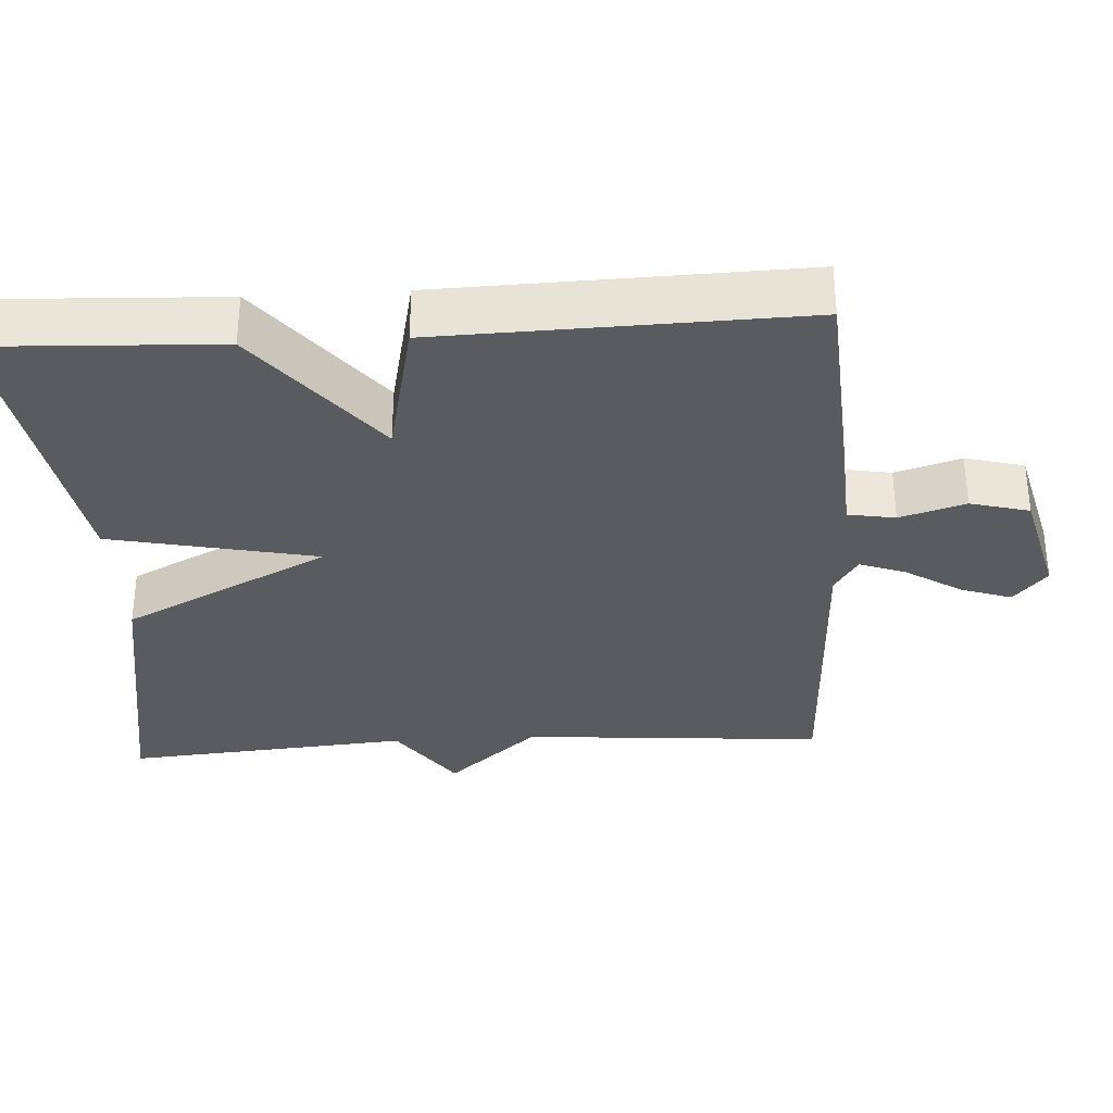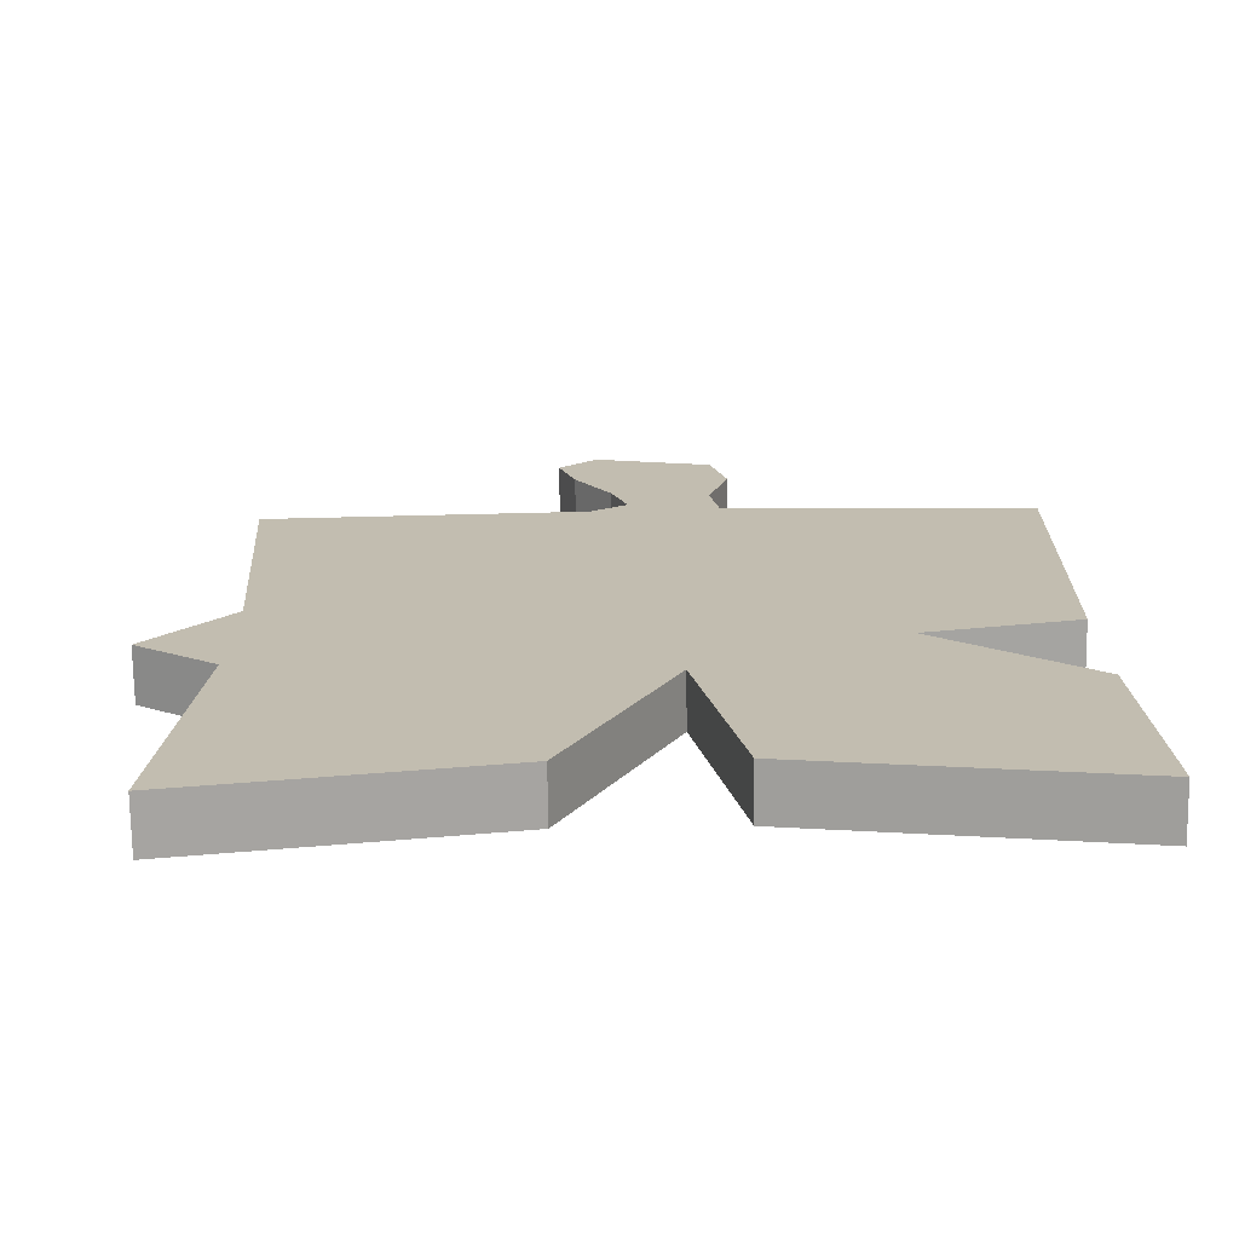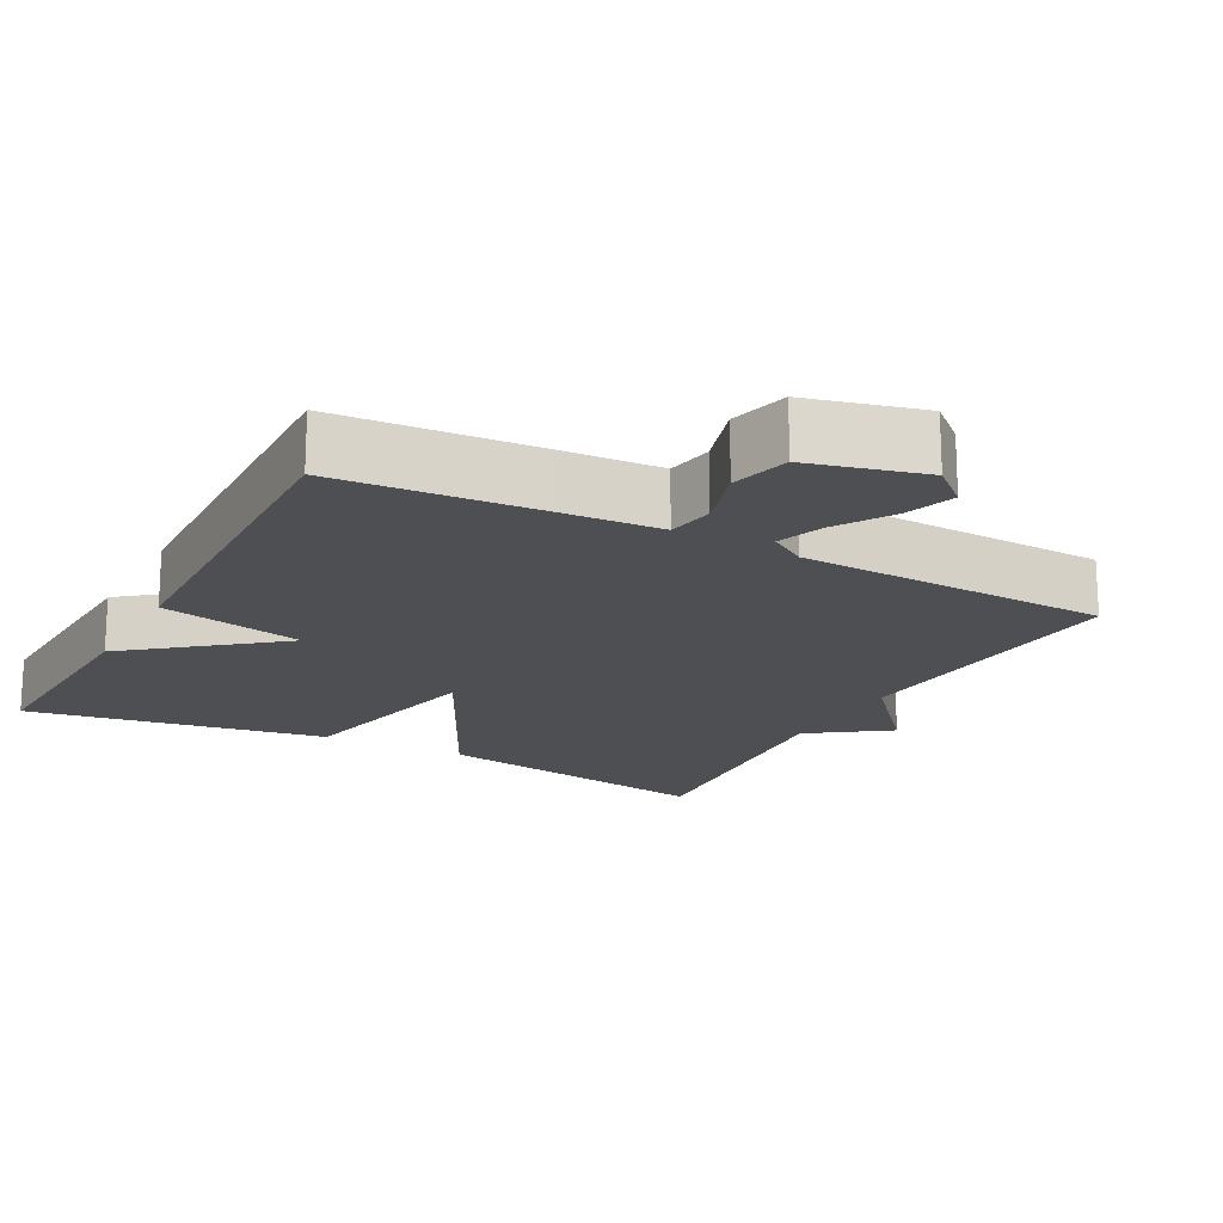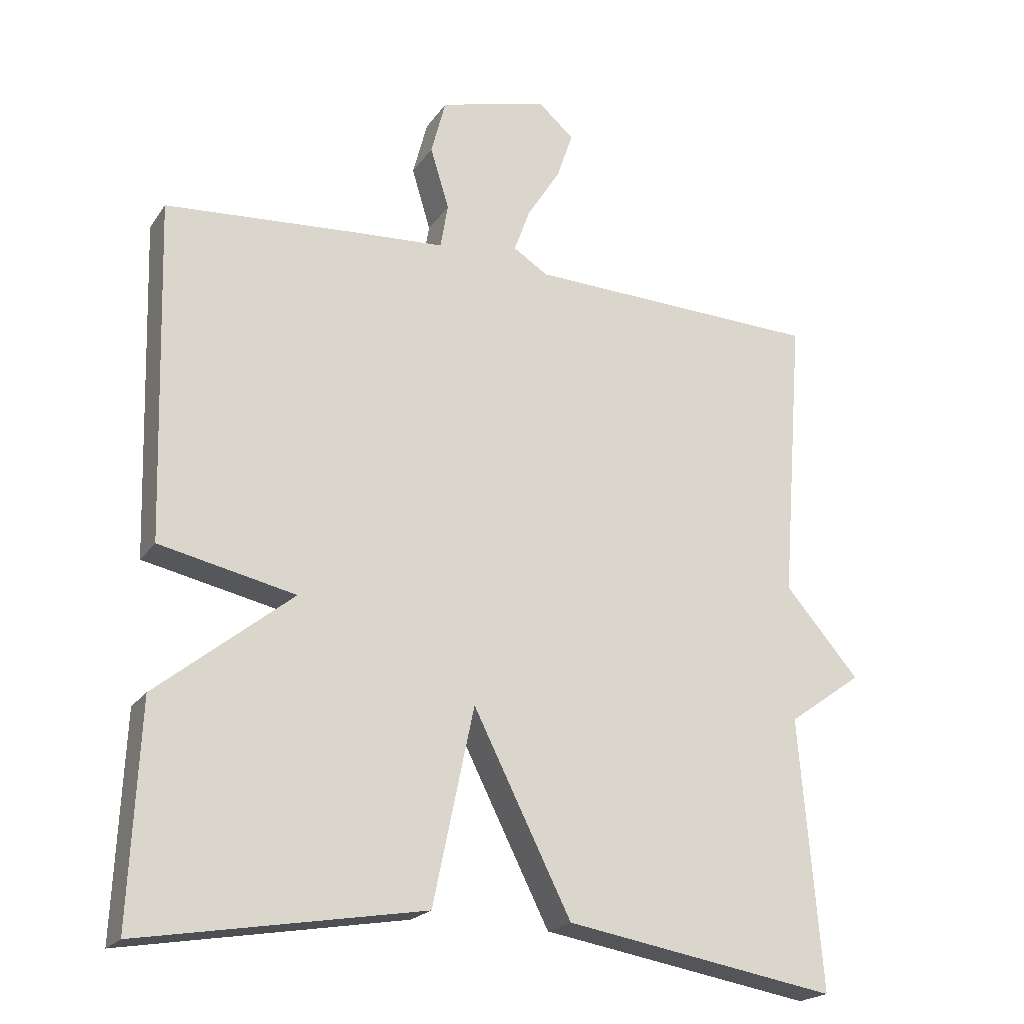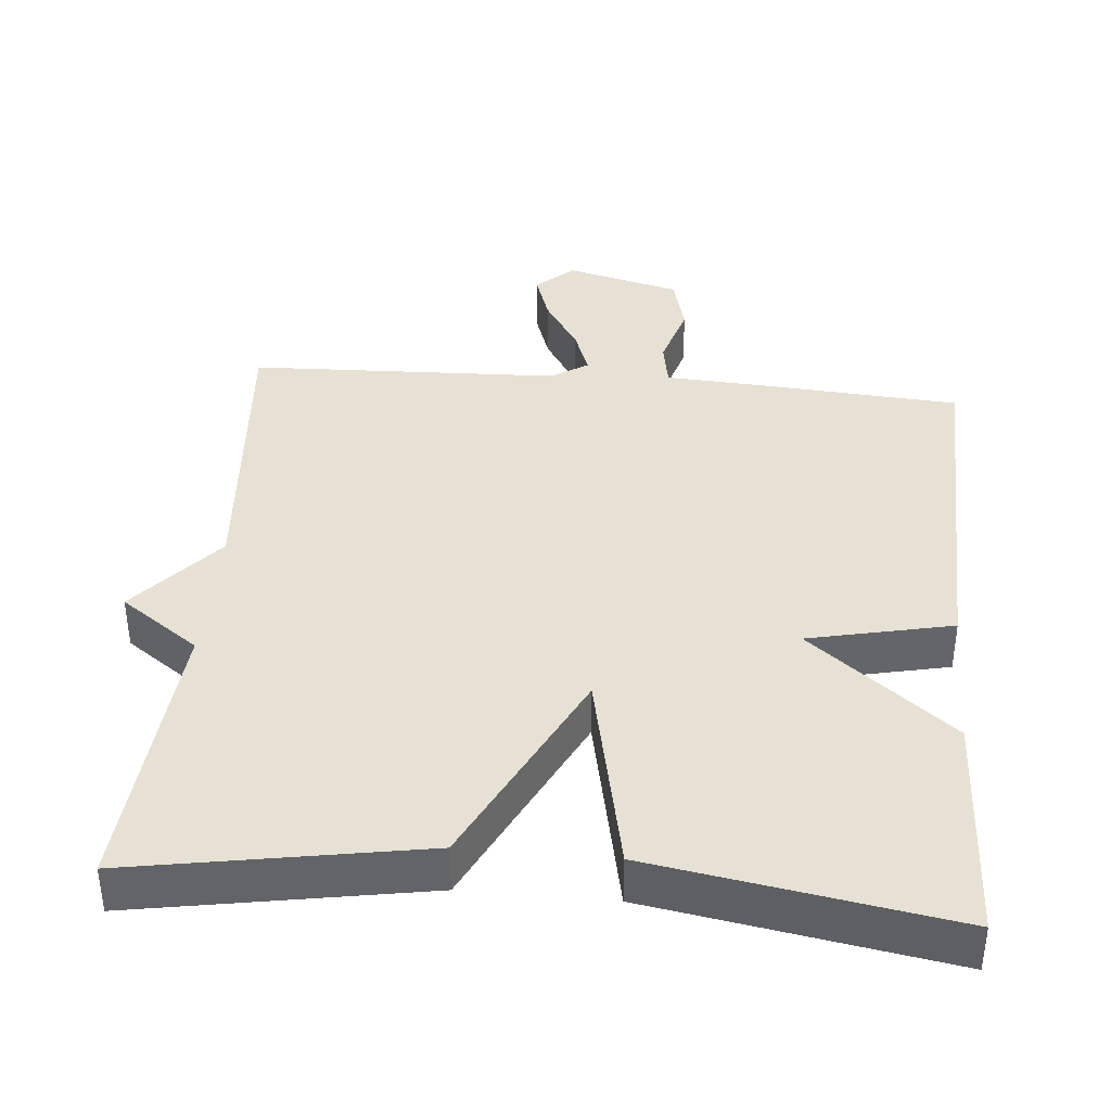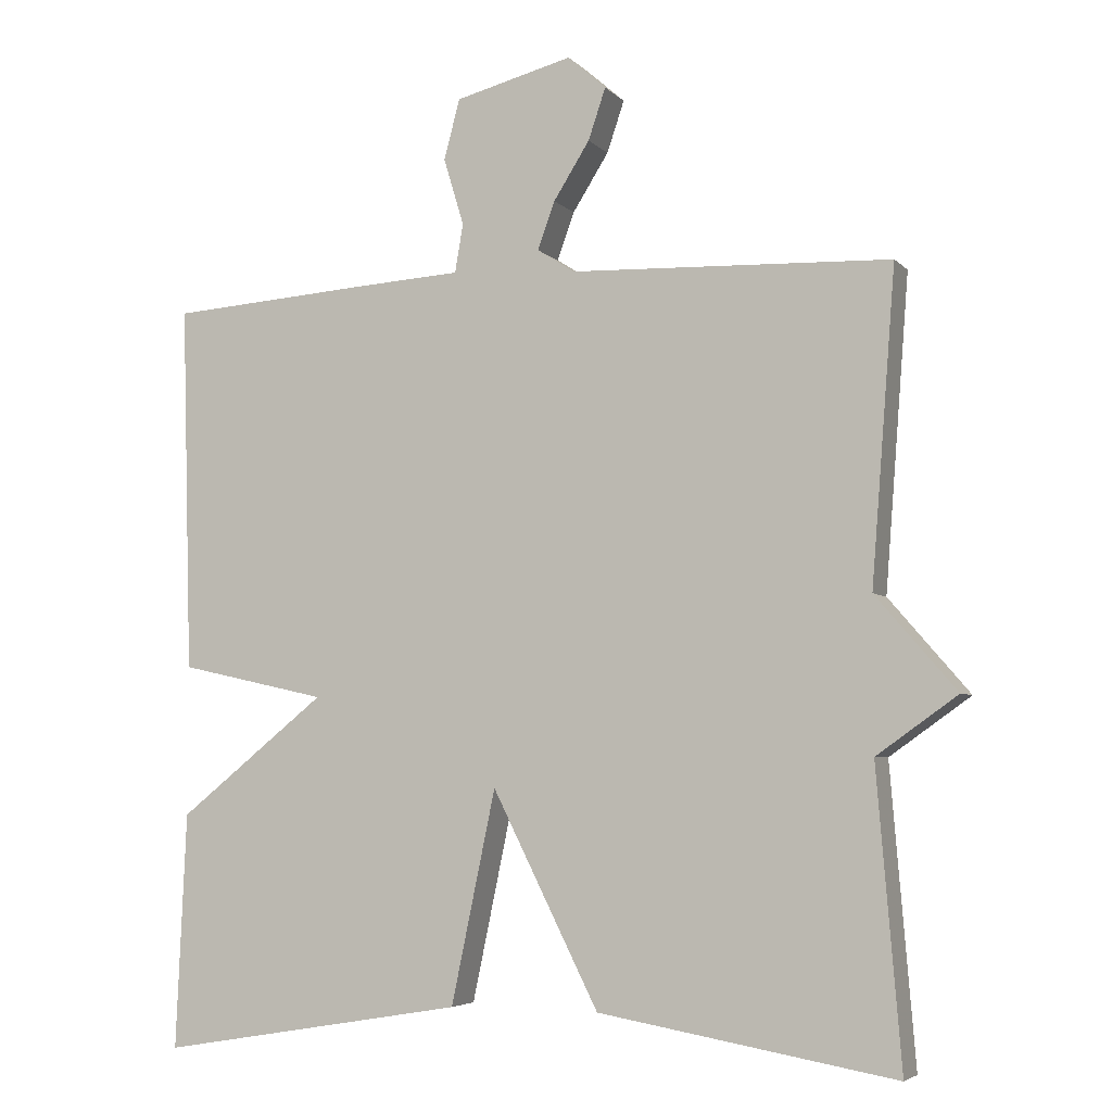
<metadata>
{"format":"obj","ext":"obj","renderer":"f3d","projection":"perspective","resolution":1024,"background":"white","views":[{"elev":-33.0,"azim":-86.6,"up":"+Y"},{"elev":-73.1,"azim":-179.2,"up":"+Z"},{"elev":-17.8,"azim":-28.1,"up":"+Y"},{"elev":-20.7,"azim":-24.8,"up":"+Z"},{"elev":39.0,"azim":-174.9,"up":"+Y"},{"elev":-4.9,"azim":21.6,"up":"+Z"}]}
</metadata>
<code>
v -0.5 0.07 -0.5
v -0.486 0.07 -0.188
v -0.29 0.07 -0.031
v -0.486 0.07 0.012
v -0.5 0.07 0.5
v -0.227 0.07 0.519
v -0.092 0.07 0.527
v -0.081 0.07 0.591
v -0.108 0.07 0.68
v -0.087 0.07 0.76
v 0.069 0.07 0.8
v 0.12 0.07 0.755
v 0.097 0.07 0.687
v 0.049 0.07 0.611
v 0.026 0.07 0.548
v 0.076 0.07 0.516
v 0.5 0.07 0.5
v 0.468 0.07 0.088
v 0.575 0.07 -0.036
v 0.468 0.07 -0.112
v 0.5 0.07 -0.5
v 0.107 0.07 -0.432
v -0.034 0.07 -0.151
v -0.093 0.07 -0.432
v -0.5 0 -0.5
v -0.486 0 -0.188
v -0.29 0 -0.031
v -0.486 0 0.012
v -0.5 0 0.5
v -0.227 0 0.519
v -0.092 0 0.527
v -0.081 0 0.591
v -0.108 0 0.68
v -0.087 0 0.76
v 0.069 0 0.8
v 0.12 0 0.755
v 0.097 0 0.687
v 0.049 0 0.611
v 0.026 0 0.548
v 0.076 0 0.516
v 0.5 0 0.5
v 0.468 0 0.088
v 0.575 0 -0.036
v 0.468 0 -0.112
v 0.5 0 -0.5
v 0.107 0 -0.432
v -0.034 0 -0.151
v -0.093 0 -0.432
f 1 2 3
f 24 1 3
f 23 24 3
f 20 21 22 23
f 20 23 3
f 19 20 3
f 18 19 3
f 4 5 6
f 3 4 6
f 18 3 6
f 17 18 6
f 16 17 6
f 12 13 14
f 11 12 14
f 10 11 14
f 9 10 14
f 8 9 14
f 7 8 14 15
f 16 6 7
f 7 15 16
f 27 26 25
f 27 25 48
f 27 48 47
f 47 46 45 44
f 27 47 44
f 27 44 43
f 27 43 42
f 30 29 28
f 30 28 27
f 30 27 42
f 30 42 41
f 30 41 40
f 38 37 36
f 38 36 35
f 38 35 34
f 38 34 33
f 38 33 32
f 39 38 32 31
f 31 30 40
f 40 39 31
f 1 25 26 2
f 2 26 27 3
f 3 27 28 4
f 4 28 29 5
f 5 29 30 6
f 6 30 31 7
f 7 31 32 8
f 8 32 33 9
f 9 33 34 10
f 10 34 35 11
f 11 35 36 12
f 12 36 37 13
f 13 37 38 14
f 14 38 39 15
f 15 39 40 16
f 16 40 41 17
f 17 41 42 18
f 18 42 43 19
f 19 43 44 20
f 20 44 45 21
f 21 45 46 22
f 22 46 47 23
f 23 47 48 24
f 24 48 25 1

</code>
